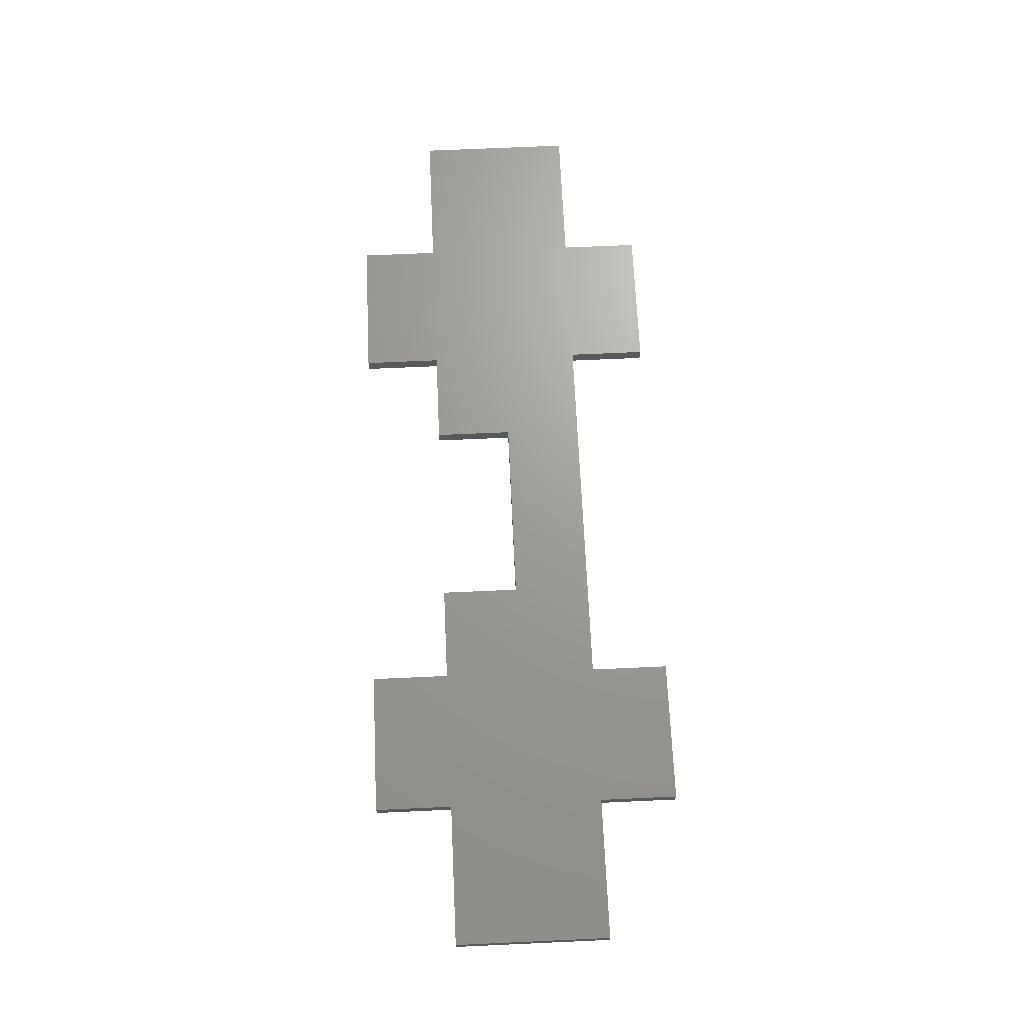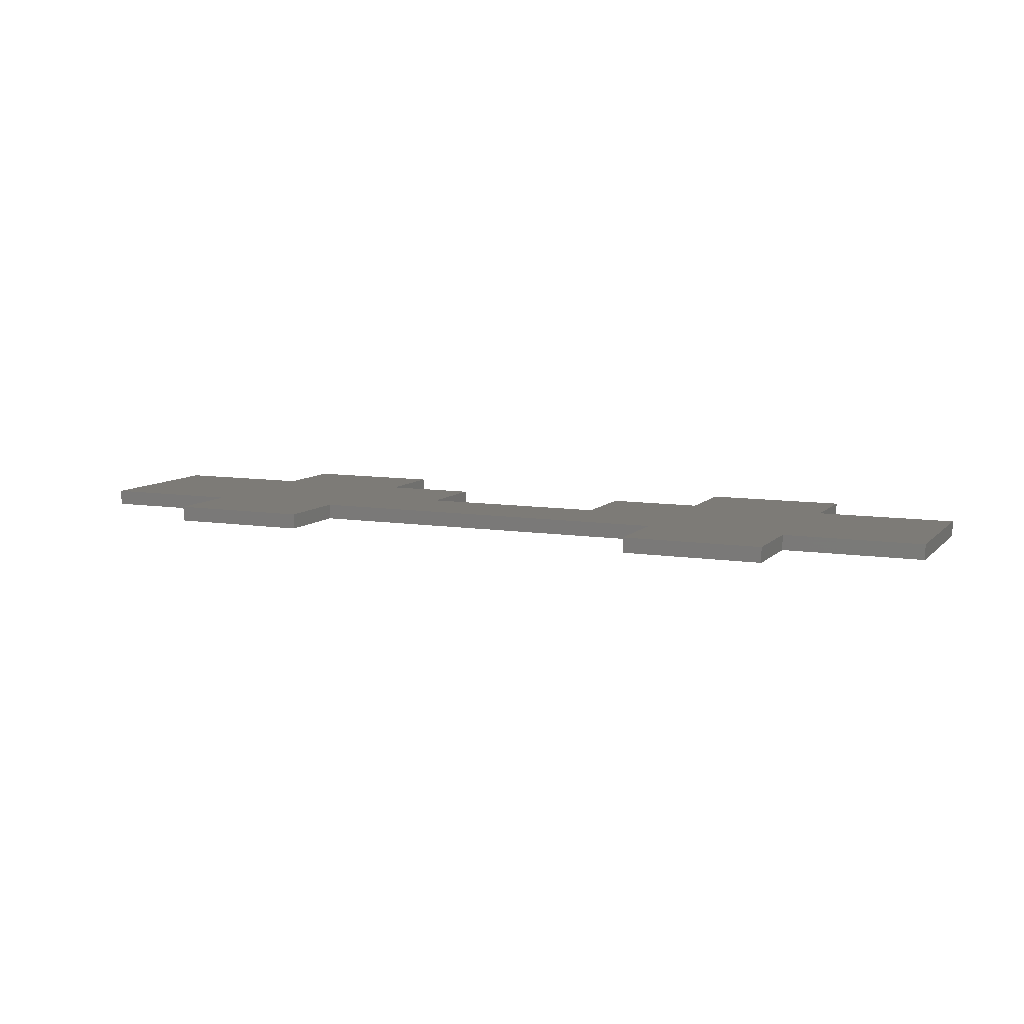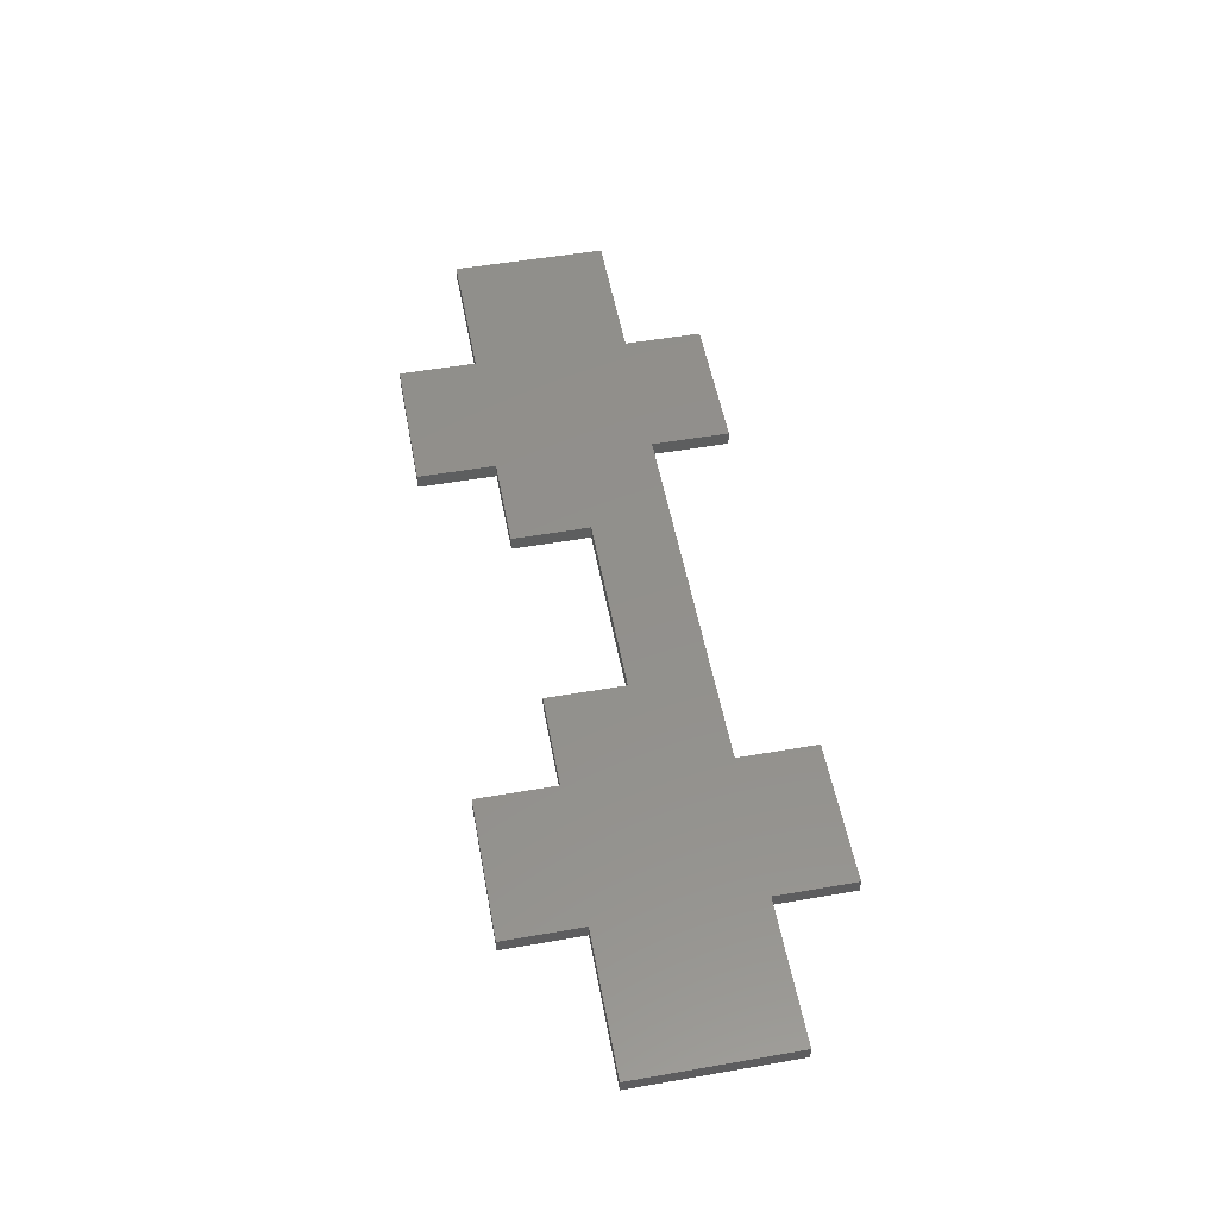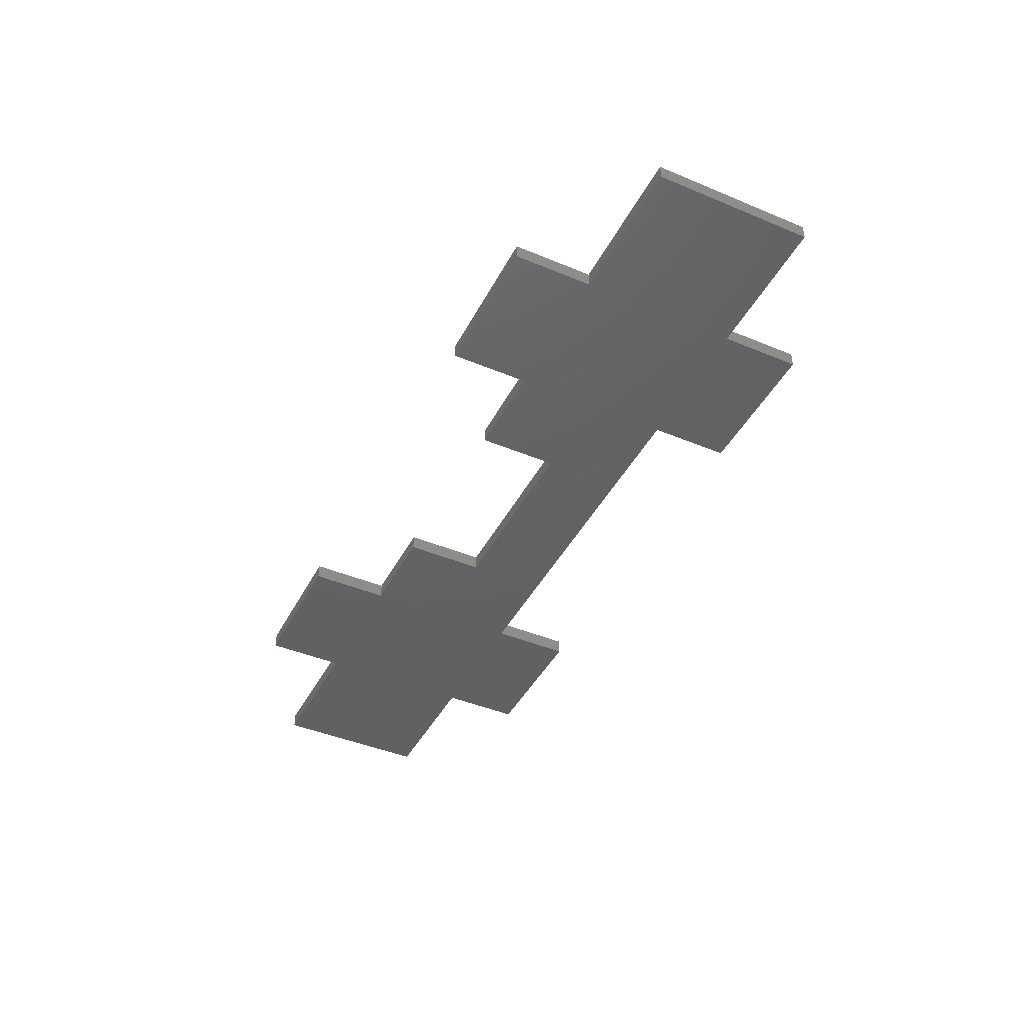
<metadata>
{"format":"stl","ext":"stl","renderer":"f3d","projection":"perspective","resolution":1024,"background":"white","views":[{"elev":68.8,"azim":-92.6,"up":"+Z"},{"elev":8.6,"azim":23.6,"up":"+Z"},{"elev":53.1,"azim":-100.5,"up":"+Z"},{"elev":-43.5,"azim":-116.2,"up":"+Z"}]}
</metadata>
<code>
# stl→obj: 72 verts, 140 faces
v -0.7279 -0.2086 -0.01587
v -1.02 -0.2086 6e-08
v -1.02 -0.2086 -0.01587
v -0.7279 -0.2086 6e-08
v -1.02 0.1159 6e-08
v -1.02 0.1159 -0.01587
v -0.7279 -0.3709 -0.01587
v -0.7279 -0.3709 6e-08
v -1.02 -0.2086 -0.03175
v -0.7279 -0.2086 -0.03175
v -0.4358 -0.2086 6e-08
v -0.4358 -0.3709 6e-08
v -0.7279 0.1159 6e-08
v -0.4358 0.1159 6e-08
v -0.2411 -0.04638 6e-08
v -0.4358 0.2781 6e-08
v -0.7279 0.2781 6e-08
v -0.2411 0.1159 6e-08
v 0.6351 -0.2086 6e-08
v 0.343 -0.2086 6e-08
v 0.343 -0.3709 6e-08
v 0.6351 -0.3709 6e-08
v 0.343 0.1159 6e-08
v 0.1483 0.1159 6e-08
v 0.1483 -0.04638 6e-08
v 0.6351 0.1159 6e-08
v 0.6351 0.2781 6e-08
v 0.343 0.2781 6e-08
v 0.9272 0.1159 6e-08
v 0.9272 -0.2086 6e-08
v -0.7279 0.1159 -0.01587
v -1.02 0.1159 -0.03175
v -0.4358 -0.3709 -0.01587
v -0.7279 -0.3709 -0.03175
v -0.4358 -0.2086 -0.03175
v -0.4358 -0.3709 -0.03175
v -0.7279 0.1159 -0.03175
v -0.4358 0.1159 -0.03175
v -0.2411 -0.04638 -0.03175
v -0.4358 0.2781 -0.03175
v -0.7279 0.2781 -0.03175
v -0.2411 0.1159 -0.03175
v 0.6351 -0.2086 -0.03175
v 0.343 -0.3709 -0.03175
v 0.343 -0.2086 -0.03175
v 0.6351 -0.3709 -0.03175
v 0.343 0.1159 -0.03175
v 0.1483 -0.04638 -0.03175
v 0.1483 0.1159 -0.03175
v 0.6351 0.1159 -0.03175
v 0.6351 0.2781 -0.03175
v 0.343 0.2781 -0.03175
v 0.9272 0.1159 -0.03175
v 0.9272 -0.2086 -0.03175
v -0.4358 -0.2086 -0.01587
v 0.343 -0.2086 -0.01587
v 0.343 -0.3709 -0.01587
v 0.6351 -0.3709 -0.01587
v 0.6351 -0.2086 -0.01587
v 0.9272 -0.2086 -0.01587
v 0.9272 0.1159 -0.01587
v 0.6351 0.1159 -0.01587
v 0.6351 0.2781 -0.01587
v 0.343 0.2781 -0.01587
v 0.343 0.1159 -0.01587
v 0.1483 0.1159 -0.01587
v 0.1483 -0.04638 -0.01587
v -0.2411 -0.04638 -0.01587
v -0.2411 0.1159 -0.01587
v -0.4358 0.1159 -0.01587
v -0.4358 0.2781 -0.01587
v -0.7279 0.2781 -0.01587
f 1 2 3
f 1 4 2
f 3 5 6
f 3 2 5
f 7 4 1
f 7 8 4
f 1 3 9
f 1 9 10
f 11 4 8
f 11 8 12
f 13 2 4
f 13 5 2
f 14 13 4
f 14 4 11
f 15 14 11
f 16 17 13
f 16 13 14
f 18 14 15
f 19 20 21
f 19 21 22
f 23 24 25
f 23 25 20
f 26 20 19
f 26 23 20
f 27 28 23
f 27 23 26
f 29 19 30
f 29 26 19
f 11 20 25
f 11 25 15
f 6 13 31
f 6 5 13
f 3 6 32
f 3 32 9
f 33 8 7
f 33 12 8
f 7 1 10
f 7 10 34
f 35 34 10
f 35 36 34
f 37 10 9
f 37 9 32
f 38 10 37
f 38 35 10
f 39 35 38
f 40 37 41
f 40 38 37
f 42 39 38
f 43 44 45
f 43 46 44
f 47 48 49
f 47 45 48
f 50 43 45
f 50 45 47
f 51 47 52
f 51 50 47
f 53 54 43
f 53 43 50
f 35 48 45
f 35 39 48
f 55 12 33
f 55 11 12
f 56 11 55
f 56 20 11
f 57 20 56
f 57 21 20
f 58 21 57
f 58 22 21
f 59 22 58
f 59 19 22
f 60 19 59
f 60 30 19
f 61 30 60
f 61 29 30
f 62 29 61
f 62 26 29
f 63 26 62
f 63 27 26
f 64 27 63
f 64 28 27
f 65 28 64
f 65 23 28
f 66 23 65
f 66 24 23
f 67 24 66
f 67 25 24
f 68 25 67
f 68 15 25
f 69 15 68
f 69 18 15
f 70 18 69
f 70 14 18
f 71 14 70
f 71 16 14
f 72 16 71
f 72 17 16
f 31 17 72
f 31 13 17
f 6 31 37
f 6 37 32
f 33 7 34
f 33 34 36
f 55 33 36
f 55 36 35
f 56 55 35
f 56 35 45
f 57 56 45
f 57 45 44
f 58 57 44
f 58 44 46
f 59 58 46
f 59 46 43
f 60 59 43
f 60 43 54
f 61 60 54
f 61 54 53
f 62 61 53
f 62 53 50
f 63 62 50
f 63 50 51
f 64 63 51
f 64 51 52
f 65 64 52
f 65 52 47
f 66 65 47
f 66 47 49
f 67 66 49
f 67 49 48
f 68 67 48
f 68 48 39
f 69 68 39
f 69 39 42
f 70 69 42
f 70 42 38
f 71 70 38
f 71 38 40
f 72 71 40
f 72 40 41
f 31 72 41
f 31 41 37

</code>
